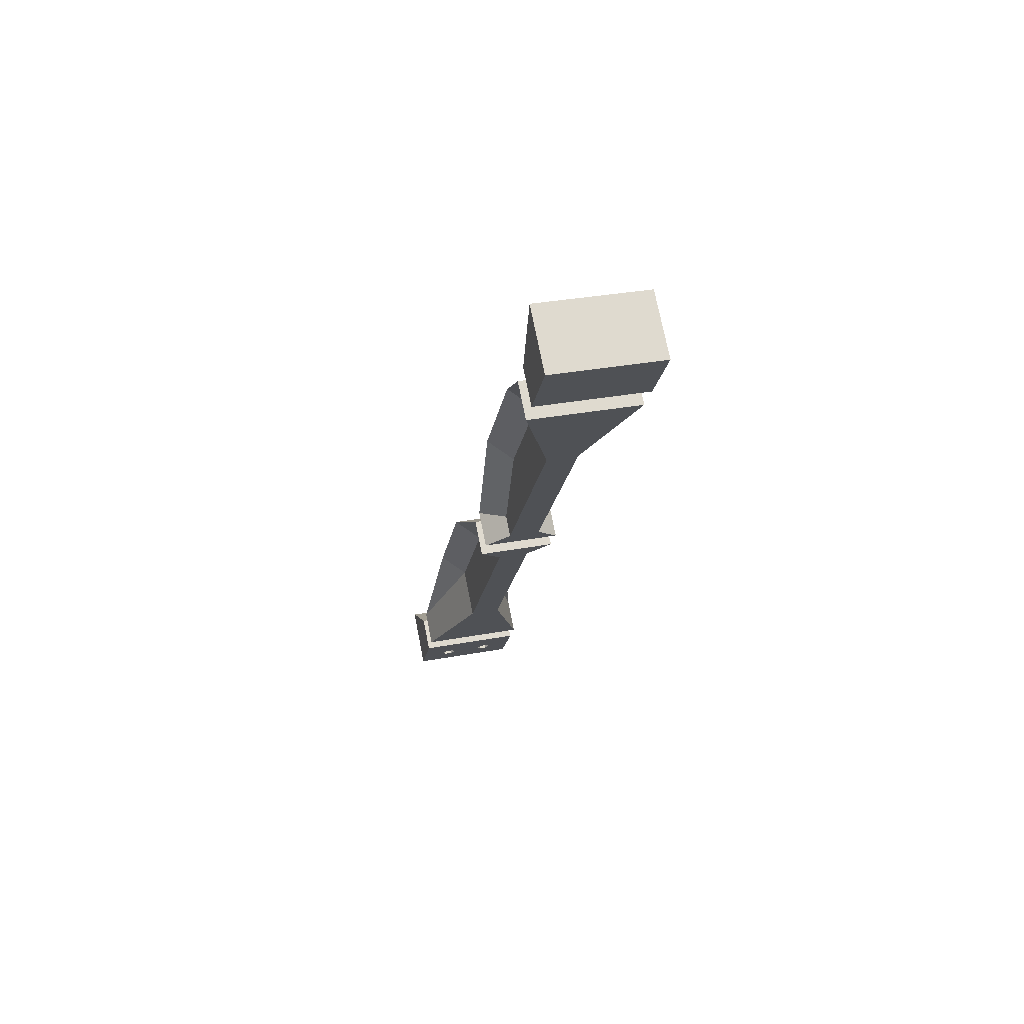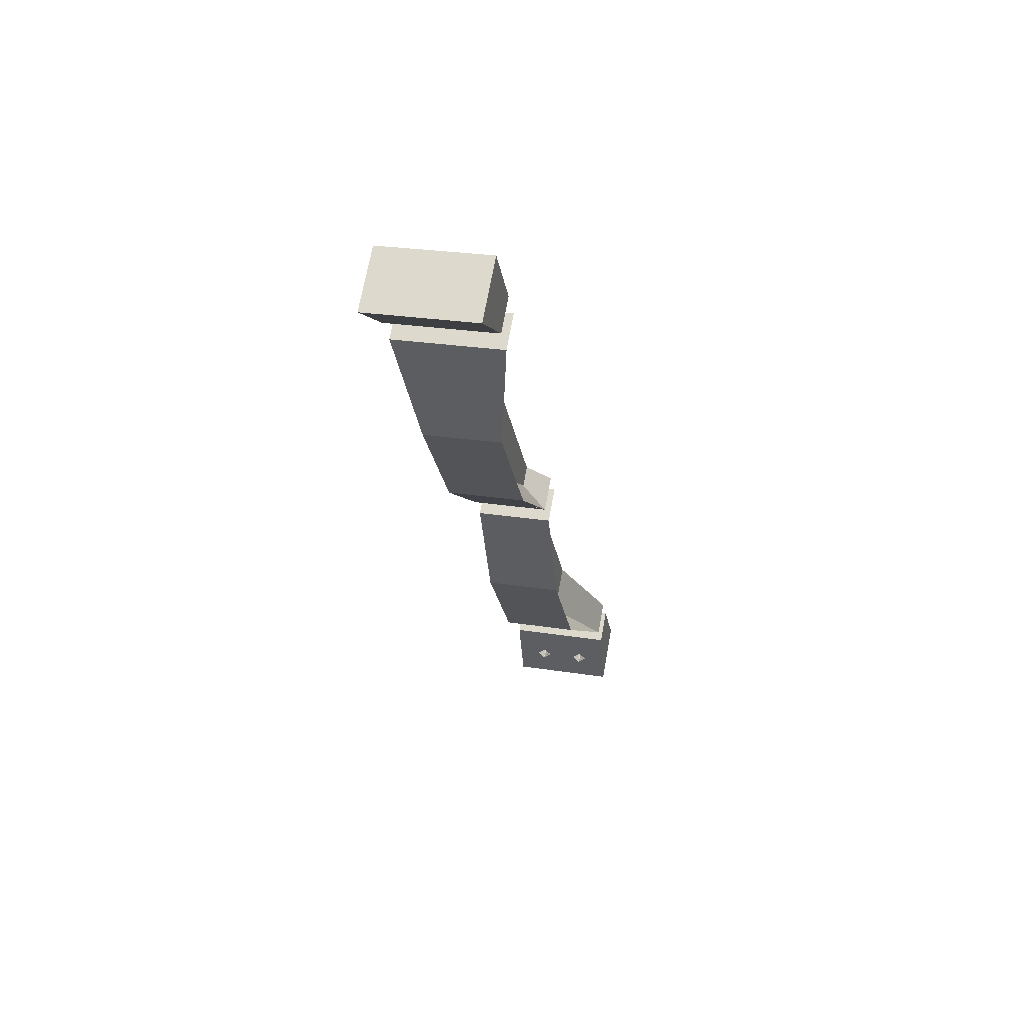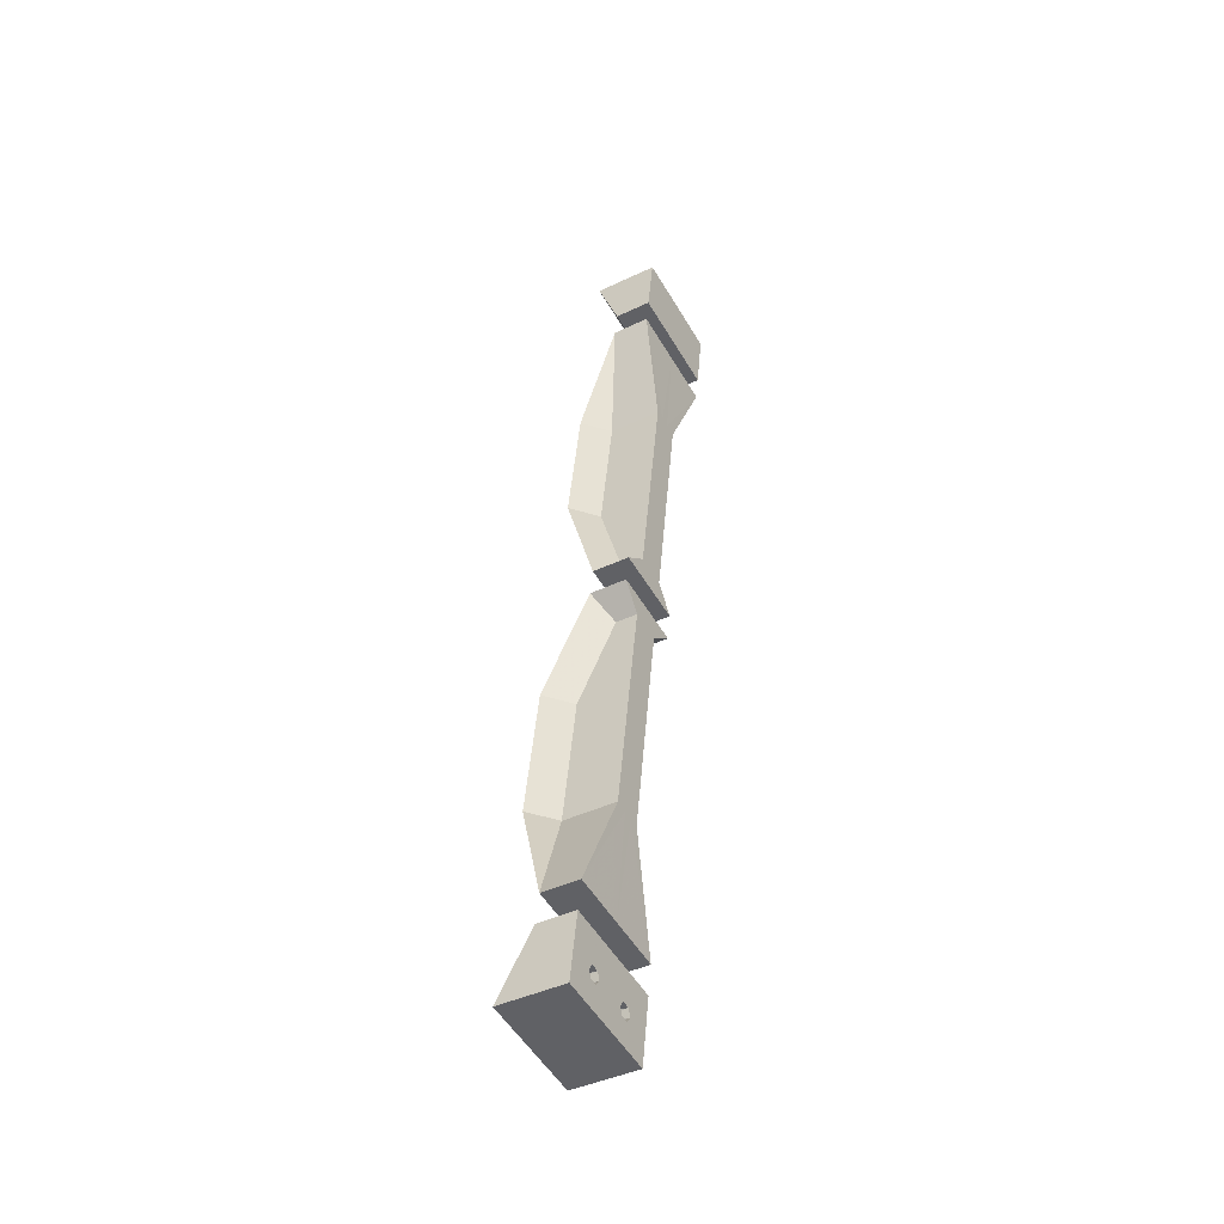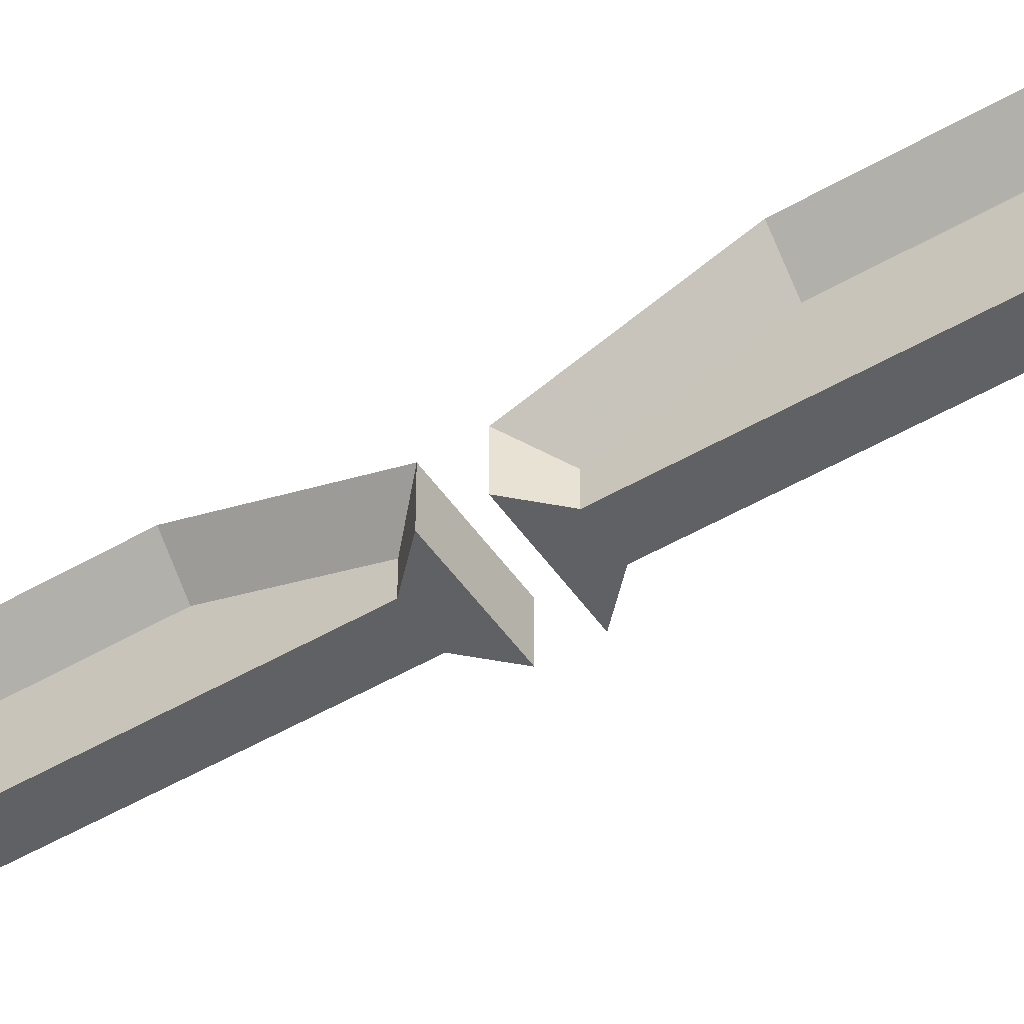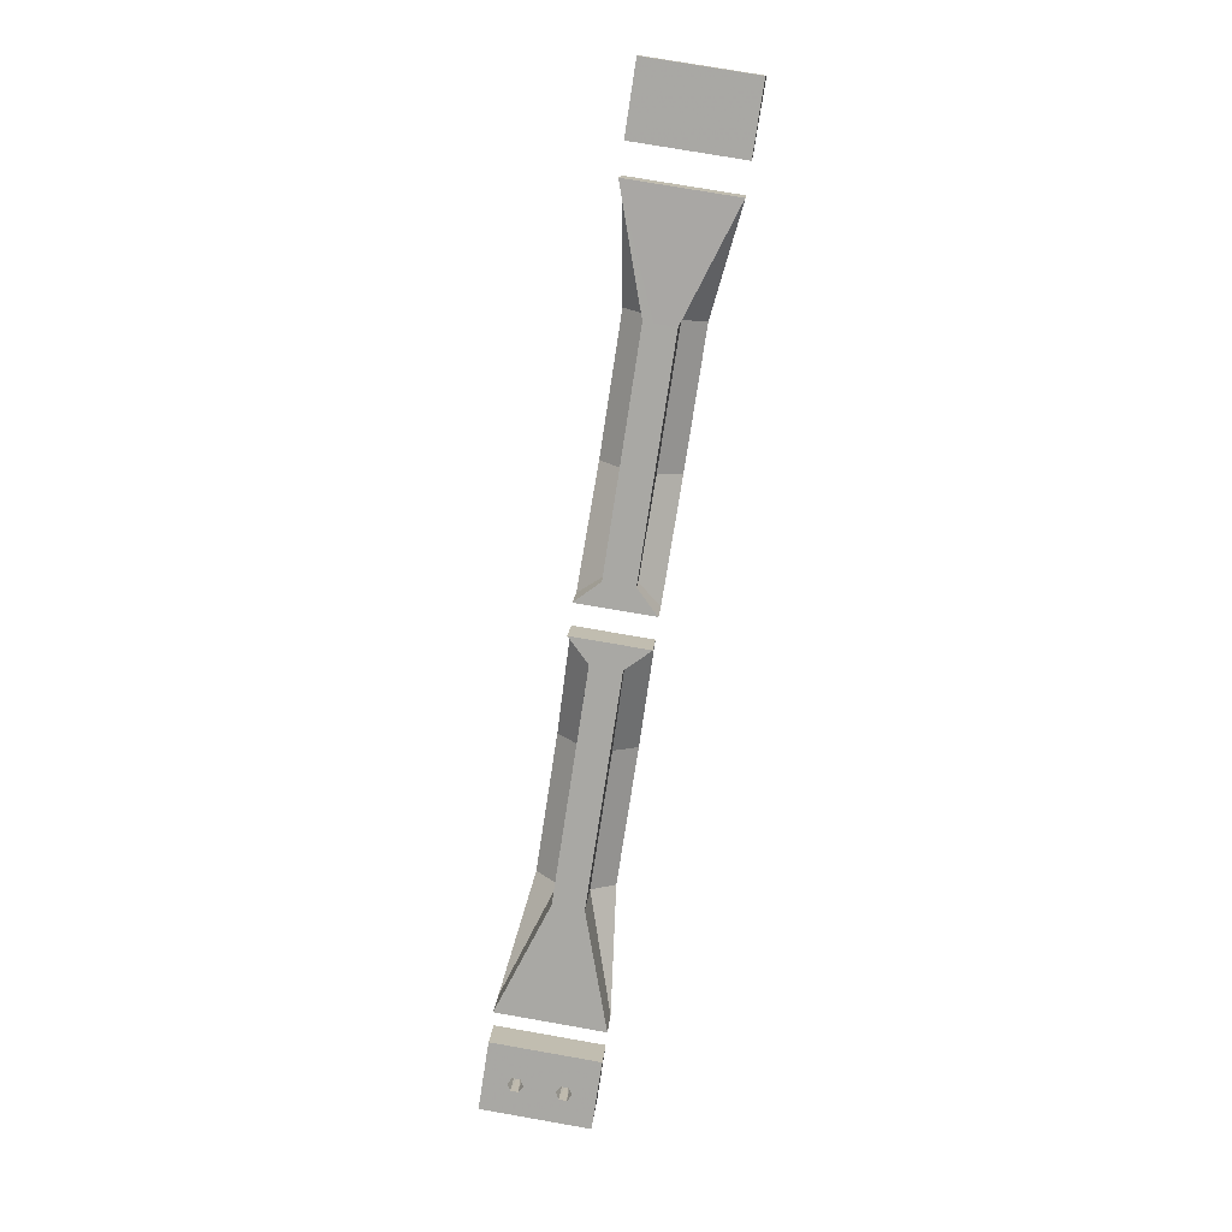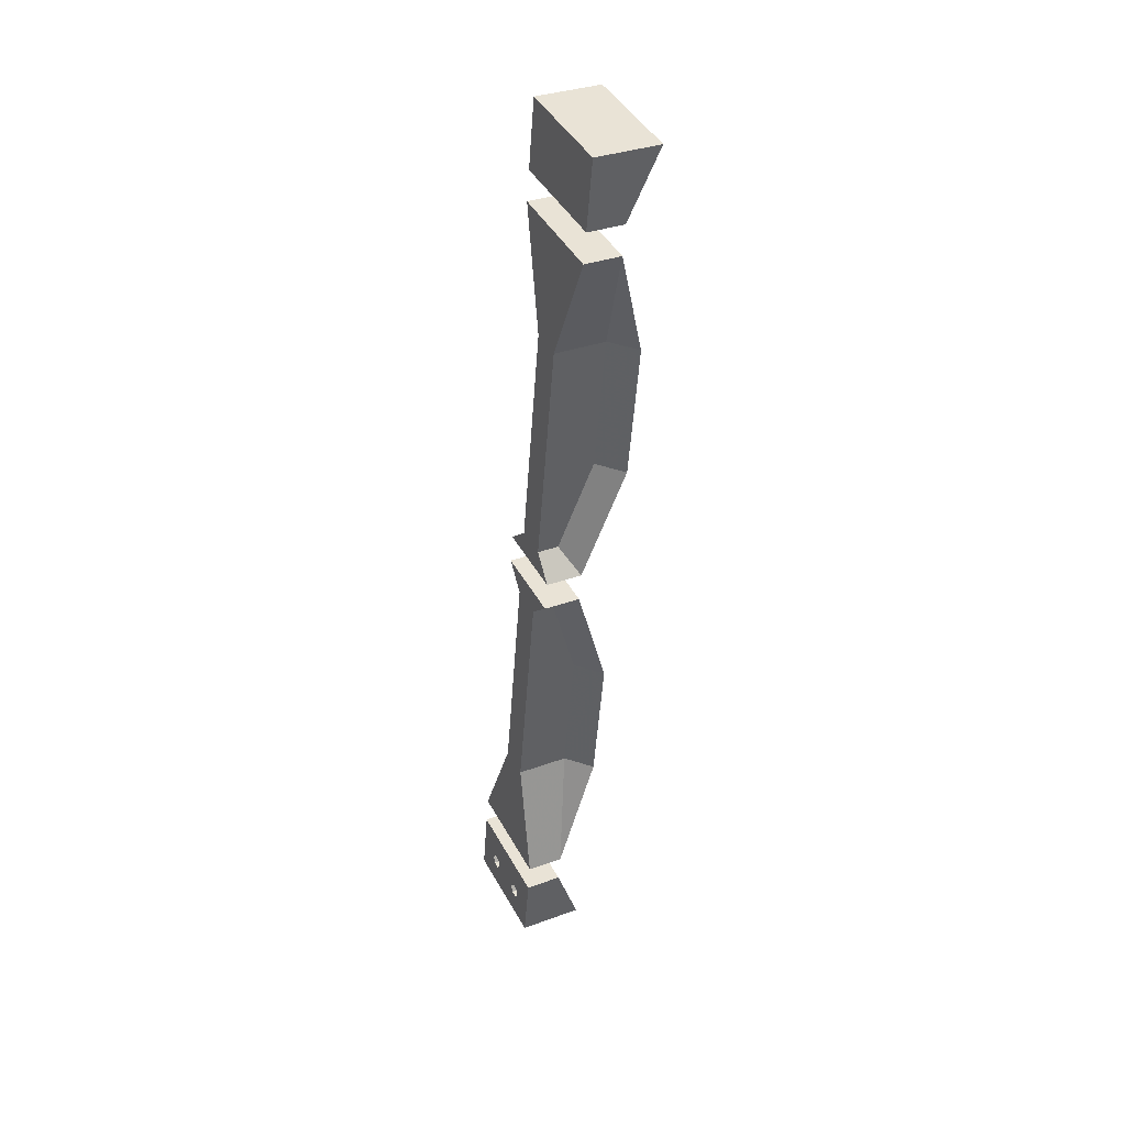
<metadata>
{"format":"obj","ext":"obj","renderer":"f3d","projection":"perspective","resolution":1024,"background":"white","views":[{"elev":72.9,"azim":168.9,"up":"+Y"},{"elev":68.7,"azim":10.1,"up":"+Y"},{"elev":-41.9,"azim":119.9,"up":"+Y"},{"elev":-49.2,"azim":-48.3,"up":"+Z"},{"elev":14.3,"azim":-175.4,"up":"+Y"},{"elev":33.1,"azim":-117.0,"up":"+Y"}]}
</metadata>
<code>
v 4098 -156.6 4309
v 3999 -171.7 4309
v 3999 -171.7 4261
v 4098 -156.6 4261
v 4093 -127 4319
v 4063 -131.5 4289
v 4063 -131.5 4261
v 4024 -137.6 4261
v 4024 -137.6 4289
v 3994 -142.1 4319
v 4093 -127 4319
v 3994 -142.1 4319
v 3999 -171.7 4309
v 4098 -156.6 4309
v 4063 -131.5 4289
v 4093 -127 4319
v 4098 -156.6 4309
v 4063 -131.5 4261
v 4063 -131.5 4289
v 4098 -156.6 4309
v 4098 -156.6 4261
v 4024 -137.6 4261
v 4063 -131.5 4261
v 4098 -156.6 4261
v 3999 -171.7 4261
v 4024 -137.6 4289
v 4024 -137.6 4261
v 3999 -171.7 4261
v 3999 -171.7 4309
v 3994 -142.1 4319
v 4024 -137.6 4289
v 3999 -171.7 4309
v 4093 -127 4319
v 3994 -142.1 4319
v 4024 -137.6 4289
v 4024 -137.6 4261
v 4063 -131.5 4261
v 4063 -131.5 4289
v 4075 -8.338 4359
v 4045 -12.88 4329
v 4045 -12.88 4261
v 4006 -18.93 4261
v 4006 -18.93 4329
v 3976 -23.47 4359
v 4075 -8.338 4359
v 3976 -23.47 4359
v 3994 -142.1 4319
v 4093 -127 4319
v 4045 -12.88 4329
v 4075 -8.338 4359
v 4093 -127 4319
v 4063 -131.5 4289
v 4045 -12.88 4261
v 4045 -12.88 4329
v 4063 -131.5 4289
v 4063 -131.5 4261
v 4006 -18.93 4261
v 4045 -12.88 4261
v 4063 -131.5 4261
v 4024 -137.6 4261
v 4006 -18.93 4329
v 4006 -18.93 4261
v 4024 -137.6 4261
v 4024 -137.6 4289
v 3976 -23.47 4359
v 4006 -18.93 4329
v 4024 -137.6 4289
v 3994 -142.1 4319
v 4048 169.6 4359
v 4018 165 4329
v 4018 165 4261
v 3978 159 4261
v 3978 159 4329
v 3949 154.5 4359
v 4075 -8.338 4359
v 3976 -23.47 4359
v 4006 -18.93 4329
v 4006 -18.93 4261
v 4045 -12.88 4261
v 4045 -12.88 4329
v 4048 169.6 4359
v 3949 154.5 4359
v 3976 -23.47 4359
v 4075 -8.338 4359
v 3949 154.5 4359
v 3978 159 4329
v 4006 -18.93 4329
v 3976 -23.47 4359
v 3978 159 4329
v 3978 159 4261
v 4006 -18.93 4261
v 4006 -18.93 4329
v 3978 159 4261
v 4018 165 4261
v 4045 -12.88 4261
v 4006 -18.93 4261
v 4018 165 4261
v 4018 165 4329
v 4045 -12.88 4329
v 4045 -12.88 4261
v 4018 165 4329
v 4048 169.6 4359
v 4075 -8.338 4359
v 4045 -12.88 4329
v 4018 165 4329
v 4048 169.6 4359
v 3949 154.5 4359
v 3978 159 4329
v 3978 159 4261
v 4018 165 4261
v 4045 320.9 4309
v 4045 320.9 4261
v 3906 299.7 4261
v 3906 299.7 4309
v 4045 320.9 4309
v 3906 299.7 4309
v 3949 154.5 4359
v 4048 169.6 4359
v 4005 163 4359
v 3975 310.3 4309
v 3977 158.7 4359
v 4048 169.6 4359
v 4018 165 4329
v 4045 320.9 4309
v 4045 320.9 4261
v 4045 320.9 4309
v 4018 165 4329
v 4018 165 4261
v 3906 299.7 4261
v 4045 320.9 4261
v 4018 165 4261
v 3978 159 4261
v 3994 161.3 4261
v 3975 310.3 4261
v 4006 163.2 4261
v 3906 299.7 4309
v 3906 299.7 4261
v 3978 159 4261
v 3978 159 4329
v 3978 159 4329
v 3949 154.5 4359
v 3906 299.7 4309
v 3887 428.2 4261
v 3900 339.2 4261
v 3900 339.2 4309
v 3887 428.2 4345
v 4025 449.4 4261
v 4025 449.4 4345
v 4039 360.4 4309
v 4039 360.4 4261
v 4025 449.4 4345
v 4025 449.4 4261
v 3887 428.2 4261
v 3887 428.2 4345
v 4039 360.4 4309
v 4025 449.4 4345
v 3887 428.2 4345
v 3900 339.2 4309
v 4039 360.4 4261
v 4039 360.4 4309
v 3900 339.2 4309
v 3900 339.2 4261
v 4025 449.4 4261
v 4039 360.4 4261
v 3900 339.2 4261
v 3887 428.2 4261
v 4104 -196.1 4309
v 4104 -196.1 4261
v 4005 -211.3 4261
v 4005 -211.3 4309
v 4108 -225.8 4319
v 4009 -240.9 4319
v 4039 -236.4 4289
v 4039 -236.4 4261
v 4078 -230.3 4261
v 4078 -230.3 4289
v 4009 -240.9 4319
v 4108 -225.8 4319
v 4104 -196.1 4309
v 4005 -211.3 4309
v 4108 -225.8 4319
v 4078 -230.3 4289
v 4104 -196.1 4309
v 4078 -230.3 4289
v 4078 -230.3 4261
v 4104 -196.1 4261
v 4104 -196.1 4309
v 4078 -230.3 4261
v 4039 -236.4 4261
v 4005 -211.3 4261
v 4104 -196.1 4261
v 4039 -236.4 4261
v 4039 -236.4 4289
v 4005 -211.3 4309
v 4005 -211.3 4261
v 4039 -236.4 4289
v 4009 -240.9 4319
v 4005 -211.3 4309
v 4108 -225.8 4319
v 4078 -230.3 4289
v 4078 -230.3 4261
v 4039 -236.4 4261
v 4039 -236.4 4289
v 4009 -240.9 4319
v 4126 -344.4 4359
v 4027 -359.6 4359
v 4057 -355 4329
v 4057 -355 4261
v 4097 -349 4261
v 4097 -349 4329
v 4027 -359.6 4359
v 4126 -344.4 4359
v 4108 -225.8 4319
v 4009 -240.9 4319
v 4126 -344.4 4359
v 4097 -349 4329
v 4078 -230.3 4289
v 4108 -225.8 4319
v 4097 -349 4329
v 4097 -349 4261
v 4078 -230.3 4261
v 4078 -230.3 4289
v 4097 -349 4261
v 4057 -355 4261
v 4039 -236.4 4261
v 4078 -230.3 4261
v 4057 -355 4261
v 4057 -355 4329
v 4039 -236.4 4289
v 4039 -236.4 4261
v 4057 -355 4329
v 4027 -359.6 4359
v 4009 -240.9 4319
v 4039 -236.4 4289
v 4154 -522.3 4359
v 4055 -537.5 4359
v 4084 -532.9 4329
v 4084 -532.9 4261
v 4124 -526.9 4261
v 4124 -526.9 4329
v 4126 -344.4 4359
v 4097 -349 4329
v 4097 -349 4261
v 4057 -355 4261
v 4057 -355 4329
v 4027 -359.6 4359
v 4055 -537.5 4359
v 4154 -522.3 4359
v 4126 -344.4 4359
v 4027 -359.6 4359
v 4084 -532.9 4329
v 4055 -537.5 4359
v 4027 -359.6 4359
v 4057 -355 4329
v 4084 -532.9 4261
v 4084 -532.9 4329
v 4057 -355 4329
v 4057 -355 4261
v 4124 -526.9 4261
v 4084 -532.9 4261
v 4057 -355 4261
v 4097 -349 4261
v 4124 -526.9 4329
v 4124 -526.9 4261
v 4097 -349 4261
v 4097 -349 4329
v 4154 -522.3 4359
v 4124 -526.9 4329
v 4097 -349 4329
v 4126 -344.4 4359
v 4154 -522.3 4359
v 4124 -526.9 4329
v 4124 -526.9 4261
v 4084 -532.9 4261
v 4084 -532.9 4329
v 4055 -537.5 4359
v 4196 -667.6 4309
v 4058 -688.8 4309
v 4058 -688.8 4261
v 4196 -667.6 4261
v 4058 -688.8 4309
v 4196 -667.6 4309
v 4154 -522.3 4359
v 4055 -537.5 4359
v 4098 -530.9 4359
v 4127 -678.2 4309
v 4126 -526.6 4359
v 4124 -526.9 4329
v 4154 -522.3 4359
v 4196 -667.6 4309
v 4196 -667.6 4309
v 4196 -667.6 4261
v 4124 -526.9 4261
v 4124 -526.9 4329
v 4196 -667.6 4261
v 4058 -688.8 4261
v 4084 -532.9 4261
v 4124 -526.9 4261
v 4109 -529.2 4261
v 4127 -678.2 4261
v 4096 -531.1 4261
v 4058 -688.8 4261
v 4058 -688.8 4309
v 4084 -532.9 4329
v 4084 -532.9 4261
v 4055 -537.5 4359
v 4084 -532.9 4329
v 4058 -688.8 4309
v 4077 -817.3 4261
v 4077 -817.3 4345
v 4064 -728.3 4309
v 4064 -728.3 4261
v 4216 -796.1 4261
v 4202 -707.1 4261
v 4202 -707.1 4309
v 4216 -796.1 4345
v 4077 -817.3 4345
v 4077 -817.3 4261
v 4216 -796.1 4261
v 4216 -796.1 4345
v 4064 -728.3 4309
v 4077 -817.3 4345
v 4216 -796.1 4345
v 4202 -707.1 4309
v 4160 -764.1 4329
v 4170 -752.6 4325
v 4180 -761.1 4329
v 4170 -772.6 4333
v 4101 -773.2 4329
v 4110 -761.7 4325
v 4121 -770.2 4329
v 4111 -781.7 4333
v 4064 -728.3 4261
v 4064 -728.3 4309
v 4202 -707.1 4309
v 4202 -707.1 4261
v 4077 -817.3 4261
v 4064 -728.3 4261
v 4202 -707.1 4261
v 4216 -796.1 4261
v 4180 -761.1 4261
v 4174 -753.3 4261
v 4164 -754.8 4261
v 4160 -764.1 4261
v 4166 -771.9 4261
v 4176 -770.4 4261
v 4121 -770.2 4261
v 4114 -762.4 4261
v 4105 -763.9 4261
v 4101 -773.2 4261
v 4107 -781 4261
v 4117 -779.5 4261
v 4180 -761.1 4261
v 4180 -761.1 4329
v 4170 -752.6 4325
v 4160 -764.1 4329
v 4160 -764.1 4261
v 4164 -754.8 4261
v 4174 -753.3 4261
v 4175 -756.9 4327
v 4165 -758.4 4327
v 4180 -761.1 4329
v 4180 -761.1 4261
v 4176 -770.4 4261
v 4166 -771.9 4261
v 4160 -764.1 4261
v 4160 -764.1 4329
v 4170 -772.6 4333
v 4165 -768.4 4331
v 4175 -766.8 4331
v 4121 -770.2 4261
v 4121 -770.2 4329
v 4110 -761.7 4325
v 4101 -773.2 4329
v 4101 -773.2 4261
v 4105 -763.9 4261
v 4114 -762.4 4261
v 4116 -765.9 4327
v 4106 -767.4 4327
v 4121 -770.2 4329
v 4121 -770.2 4261
v 4117 -779.5 4261
v 4107 -781 4261
v 4101 -773.2 4261
v 4101 -773.2 4329
v 4111 -781.7 4333
v 4106 -777.4 4331
v 4116 -775.9 4331
g g482541_1
f 4 1 2
f 2 3 4
f 6 7 8
f 5 6 10
f 8 9 6
f 9 10 6
f 14 11 13
f 12 13 11
f 15 16 17
f 21 18 19
f 19 20 21
f 25 22 23
f 23 24 25
f 29 26 28
f 27 28 26
f 30 31 32
f 38 33 34
f 37 38 36
f 34 35 38
f 35 36 38
f 40 41 42
f 39 40 43
f 42 43 40
f 43 44 39
f 48 45 47
f 46 47 45
f 52 49 51
f 50 51 49
f 56 53 55
f 54 55 53
f 60 57 58
f 58 59 60
f 64 61 62
f 62 63 64
f 68 65 66
f 66 67 68
f 70 71 72
f 73 70 72
f 74 69 73
f 70 73 69
f 78 79 80
f 78 80 77
f 77 75 76
f 75 77 80
f 81 82 84
f 83 84 82
f 85 86 87
f 87 88 85
f 89 90 92
f 91 92 90
f 93 94 96
f 95 96 94
f 97 98 99
f 99 100 97
f 101 102 103
f 103 104 101
f 105 106 108
f 110 105 109
f 107 108 106
f 108 109 105
f 111 112 114
f 113 114 112
f 121 119 120
f 118 115 119
f 116 121 120
f 121 116 117
f 119 115 120
f 123 124 122
f 128 125 126
f 126 127 128
f 135 133 134
f 132 129 133
f 130 135 134
f 135 130 131
f 133 129 134
f 139 136 138
f 137 138 136
f 141 142 140
f 146 143 145
f 144 145 143
f 147 148 149
f 149 150 147
f 154 151 152
f 152 153 154
f 158 155 157
f 156 157 155
f 162 159 161
f 160 161 159
f 166 163 164
f 164 165 166
f 170 167 168
f 168 169 170
f 176 171 173
f 175 176 174
f 172 173 171
f 173 174 176
f 180 177 178
f 178 179 180
f 181 182 183
f 187 184 186
f 185 186 184
f 191 188 190
f 189 190 188
f 195 192 193
f 193 194 195
f 196 197 198
f 200 201 203
f 199 200 204
f 202 203 201
f 203 204 200
f 210 206 207
f 206 210 205
f 210 207 209
f 208 209 207
f 214 211 212
f 212 213 214
f 218 215 216
f 216 217 218
f 222 219 220
f 220 221 222
f 226 223 225
f 224 225 223
f 230 227 229
f 228 229 227
f 234 231 233
f 232 233 231
f 237 238 239
f 240 237 239
f 235 236 240
f 237 240 236
f 243 244 245
f 243 245 242
f 242 246 241
f 246 242 245
f 247 248 250
f 249 250 248
f 251 252 253
f 253 254 251
f 255 256 258
f 257 258 256
f 259 260 262
f 261 262 260
f 263 264 265
f 265 266 263
f 267 268 269
f 269 270 267
f 271 272 275
f 275 272 274
f 271 275 276
f 274 272 273
f 277 278 280
f 279 280 278
f 287 285 286
f 284 281 285
f 282 287 286
f 287 282 283
f 285 281 286
f 289 290 288
f 294 291 293
f 292 293 291
f 301 299 300
f 298 295 299
f 296 301 300
f 301 296 297
f 299 295 300
f 305 302 303
f 303 304 305
f 307 308 306
f 312 309 311
f 310 311 309
f 313 314 315
f 315 316 313
f 318 319 317
f 320 317 319
f 323 327 328
f 327 323 324
f 323 328 322
f 328 332 322
f 331 332 328
f 331 328 325
f 322 332 329
f 331 325 330
f 330 325 326
f 324 326 327
f 330 326 324
f 329 330 321
f 321 330 324
f 329 321 322
f 334 335 336
f 336 333 334
f 339 342 343
f 342 339 341
f 343 344 347
f 339 343 348
f 338 348 349
f 348 338 339
f 348 343 347
f 338 349 350
f 344 345 347
f 352 347 345
f 346 340 345
f 340 346 341
f 341 339 340
f 345 340 352
f 350 351 337
f 352 337 351
f 337 352 340
f 350 337 338
f 359 353 360
f 356 357 361
f 353 354 360
f 358 355 361
f 360 355 359
f 358 361 357
f 359 355 358
f 366 369 365
f 366 367 369
f 369 368 365
f 364 368 370
f 364 370 363
f 365 368 364
f 362 363 370
f 371 378 377
f 374 375 379
f 371 372 378
f 378 373 377
f 376 379 375
f 377 373 376
f 376 373 379
f 383 384 387
f 384 385 387
f 380 381 388
f 387 386 383
f 382 388 381
f 383 386 382
f 382 386 388

</code>
